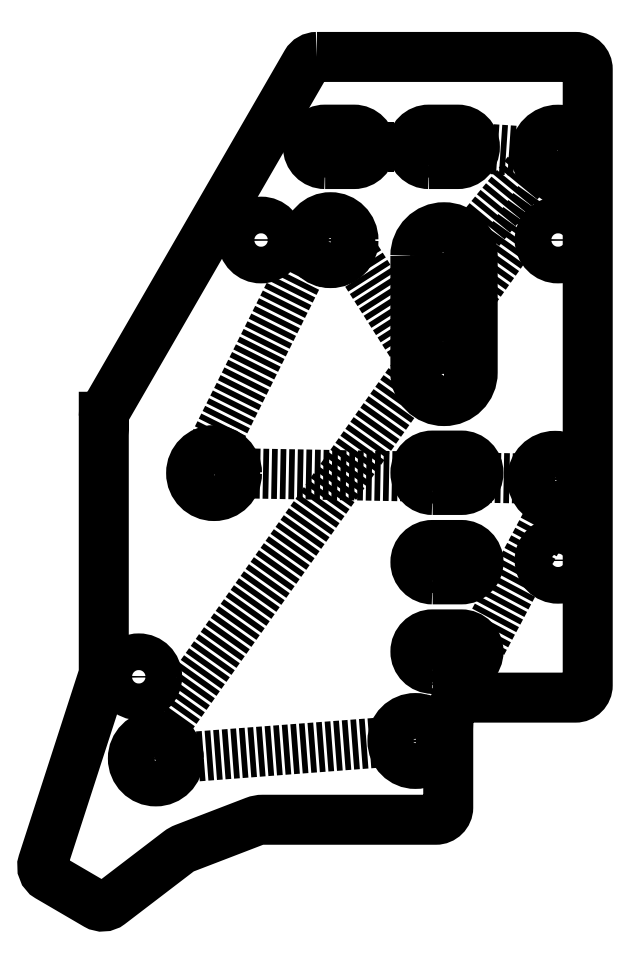
<metadata>
{"format":"dxf","ext":"dxf","renderer":"ezdxf+matplotlib","layout":"modelspace","background":"white","min_lineweight":24,"dpi":150}
</metadata>
<code>
0
SECTION
2
ENTITIES
0
LWPOLYLINE
8
0
90
24
70
1
43
0
10
-27.18
20
69.57
42
0.2679
10
-28.13
20
69.03
10
-45.63
20
38.73
42
0.1318
10
-45.78
20
38.18
10
-45.78
20
38.18
10
-45.78
20
16.07
42
-0.07898
10
-45.88
20
15.42
10
-51.09
20
-0.6821
42
0.3523
10
-50.61
20
-1.956
10
-46.44
20
-4.389
42
0.3043
10
-45.23
20
-4.314
10
-39.24
20
0.2639
42
-0.07163
10
-38.72
20
0.5543
10
-32.65
20
2.89
42
-0.09283
10
-31.89
20
3.031
10
-16.82
20
3.031
42
0.4107
10
-15.73
20
4.106
10
-15.73
20
11.6
10
-15.73
20
11.6
42
-0.4142
10
-13.64
20
13.69
10
-4.651
20
13.69
42
0.4142
10
-3.563
20
14.77
10
-3.563
20
68.48
42
0.4142
10
-4.651
20
69.57
0
CIRCLE
8
0
10
17.33
20
9.903
30
0
40
0.45
210
0
220
0
230
-1
0
CIRCLE
8
0
10
19.87
20
9.903
30
0
40
0.45
210
0
220
0
230
-1
0
CIRCLE
8
0
10
14.59
20
17.7
30
0
40
0.5
210
0
220
0
230
-1
0
CIRCLE
8
0
10
17.09
20
17.7
30
0
40
0.5
210
0
220
0
230
-1
0
CIRCLE
8
0
10
6.15
20
25.66
30
0
40
1.1
210
0
220
0
230
-1
0
CIRCLE
8
0
10
5.134
20
32.77
30
0
40
0.45
210
0
220
0
230
-1
0
CIRCLE
8
0
10
7.674
20
32.77
30
0
40
0.45
210
0
220
0
230
-1
0
CIRCLE
8
0
10
14.59
20
25.5
30
0
40
0.5
210
0
220
0
230
-1
0
CIRCLE
8
0
10
17.09
20
25.5
30
0
40
0.5
210
0
220
0
230
-1
0
CIRCLE
8
0
10
14.59
20
33.3
30
0
40
0.5
210
0
220
0
230
-1
0
CIRCLE
8
0
10
17.09
20
33.3
30
0
40
0.5
210
0
220
0
230
-1
0
CIRCLE
8
0
10
39.97
20
8.379
30
0
40
0.45
210
0
220
0
230
-1
0
CIRCLE
8
0
10
42.51
20
8.379
30
0
40
0.45
210
0
220
0
230
-1
0
CIRCLE
8
0
10
42.73
20
15.5
30
0
40
1.1
210
0
220
0
230
-1
0
CIRCLE
8
0
10
34.89
20
33.27
30
0
40
0.45
210
0
220
0
230
-1
0
CIRCLE
8
0
10
37.43
20
33.27
30
0
40
0.45
210
0
220
0
230
-1
0
CIRCLE
8
0
10
14.83
20
42.05
30
0
40
0.5
210
0
220
0
230
-1
0
CIRCLE
8
0
10
14.83
20
44.59
30
0
40
0.5
210
0
220
0
230
-1
0
CIRCLE
8
0
10
17.37
20
42.05
30
0
40
0.5
210
0
220
0
230
-1
0
CIRCLE
8
0
10
17.37
20
44.59
30
0
40
0.5
210
0
220
0
230
-1
0
CIRCLE
8
0
10
14.83
20
47.13
30
0
40
0.5
210
0
220
0
230
-1
0
CIRCLE
8
0
10
17.37
20
47.13
30
0
40
0.5
210
0
220
0
230
-1
0
CIRCLE
8
0
10
6.15
20
53.6
30
0
40
1.1
210
0
220
0
230
-1
0
CIRCLE
8
0
10
4.875
20
61.22
30
0
40
0.45
210
0
220
0
230
-1
0
CIRCLE
8
0
10
7.415
20
61.22
30
0
40
0.45
210
0
220
0
230
-1
0
CIRCLE
8
0
10
14.83
20
49.67
30
0
40
0.5
210
0
220
0
230
-1
0
CIRCLE
8
0
10
17.37
20
49.67
30
0
40
0.5
210
0
220
0
230
-1
0
CIRCLE
8
0
10
14.83
20
52.21
30
0
40
0.5
210
0
220
0
230
-1
0
CIRCLE
8
0
10
17.37
20
52.21
30
0
40
0.5
210
0
220
0
230
-1
0
CIRCLE
8
0
10
14.91
20
61.73
30
0
40
0.5
210
0
220
0
230
-1
0
CIRCLE
8
0
10
17.41
20
61.73
30
0
40
0.5
210
0
220
0
230
-1
0
CIRCLE
8
0
10
23.97
20
61.73
30
0
40
0.5
210
0
220
0
230
-1
0
CIRCLE
8
0
10
24.73
20
53.59
30
0
40
0.45
210
0
220
0
230
-1
0
CIRCLE
8
0
10
27.27
20
53.59
30
0
40
0.45
210
0
220
0
230
-1
0
CIRCLE
8
0
10
32.06
20
53.6
30
0
40
1.1
210
0
220
0
230
-1
0
CIRCLE
8
0
10
26.47
20
61.73
30
0
40
0.5
210
0
220
0
230
-1
0
LINE
8
0
10
-26.47
20
61.73
30
0
11
-23.97
21
61.73
31
0
0
LINE
8
0
10
-23.97
20
61.73
30
0
11
-17.41
21
61.73
31
0
0
LINE
8
0
10
-17.41
20
61.73
30
0
11
-14.91
21
61.73
31
0
0
LINE
8
0
10
-14.91
20
61.73
30
0
11
-7.415
21
61.22
31
0
0
LINE
8
0
10
-7.415
20
61.22
30
0
11
-14.83
21
52.21
31
0
0
LINE
8
0
10
-14.83
20
52.21
30
0
11
-17.37
21
52.21
31
0
0
LINE
8
0
10
-17.37
20
52.21
30
0
11
-14.83
21
42.05
31
0
0
LINE
8
0
10
-14.83
20
42.05
30
0
11
-17.37
21
42.05
31
0
0
LINE
8
0
10
-17.37
20
42.05
30
0
11
-24.73
21
53.59
31
0
0
LINE
8
0
10
-24.73
20
53.59
30
0
11
-27.27
21
53.59
31
0
0
LINE
8
0
10
-27.27
20
53.59
30
0
11
-37.43
21
33.27
31
0
0
LINE
8
0
10
-37.43
20
33.27
30
0
11
-34.89
21
33.27
31
0
0
LINE
8
0
10
-34.89
20
33.27
30
0
11
-7.674
21
32.77
31
0
0
LINE
8
0
10
-7.674
20
32.77
30
0
11
-5.134
21
32.77
31
0
0
LINE
8
0
10
-5.134
20
32.77
30
0
11
-17.33
21
9.903
31
0
0
LINE
8
0
10
-17.33
20
9.903
30
0
11
-19.87
21
9.903
31
0
0
LINE
8
0
10
-19.87
20
9.903
30
0
11
-39.97
21
8.379
31
0
0
LINE
8
0
10
-39.97
20
8.379
30
0
11
-42.51
21
8.379
31
0
0
LINE
8
0
10
-42.51
20
8.379
30
0
11
-4.875
21
61.22
31
0
0
LINE
8
0
10
-4.875
20
61.22
30
0
11
-7.415
21
61.22
31
0
0
CIRCLE
8
0
10
-6.145
20
61.22
30
0
40
2
210
0
220
0
230
1
0
CIRCLE
8
0
10
-6.15
20
53.6
30
0
40
1.6
210
0
220
0
230
1
0
CIRCLE
8
0
10
-6.15
20
25.66
30
0
40
1.6
210
0
220
0
230
1
0
CIRCLE
8
0
10
-26
20
53.59
30
0
40
2
210
0
220
0
230
1
0
CIRCLE
8
0
10
-36.16
20
33.27
30
0
40
2
210
0
220
0
230
1
0
CIRCLE
8
0
10
-41.24
20
8.379
30
0
40
2
210
0
220
0
230
1
0
CIRCLE
8
0
10
-18.6
20
9.903
30
0
40
2
210
0
220
0
230
1
0
CIRCLE
8
0
10
-32.06
20
53.6
30
0
40
1.6
210
0
220
0
230
1
0
CIRCLE
8
0
10
-42.73
20
15.5
30
0
40
1.6
210
0
220
0
230
1
0
LWPOLYLINE
8
0
90
4
70
1
43
0
10
-26.47
20
60.23
10
-23.97
20
60.23
42
1
10
-23.97
20
63.23
10
-26.47
20
63.23
42
1
0
LINE
8
0
10
-26.47
20
61.73
30
0
11
-23.97
21
61.73
31
0
0
LWPOLYLINE
8
0
90
4
70
1
43
0
10
-17.41
20
60.23
10
-14.91
20
60.23
42
1
10
-14.91
20
63.23
10
-17.41
20
63.23
42
1
0
LINE
8
0
10
-17.41
20
61.73
30
0
11
-14.91
21
61.73
31
0
0
LWPOLYLINE
8
0
90
4
70
1
43
0
10
-18.6
20
52.21
10
-18.6
20
42.05
42
1
10
-13.6
20
42.05
10
-13.6
20
52.21
42
1
0
LINE
8
0
10
-16.1
20
52.21
30
0
11
-16.1
21
42.05
31
0
0
LWPOLYLINE
8
0
90
4
70
1
43
0
10
-17.09
20
31.8
10
-14.59
20
31.8
42
1
10
-14.59
20
34.8
10
-17.09
20
34.8
42
1
0
LINE
8
0
10
-17.09
20
33.3
30
0
11
-14.59
21
33.3
31
0
0
LWPOLYLINE
8
0
90
4
70
1
43
0
10
-17.09
20
24
10
-14.59
20
24
42
1
10
-14.59
20
27
10
-17.09
20
27
42
1
0
LINE
8
0
10
-17.09
20
25.5
30
0
11
-14.59
21
25.5
31
0
0
LWPOLYLINE
8
0
90
4
70
1
43
0
10
-17.09
20
16.2
10
-14.59
20
16.2
42
1
10
-14.59
20
19.2
10
-17.09
20
19.2
42
1
0
LINE
8
0
10
-17.09
20
17.7
30
0
11
-14.59
21
17.7
31
0
0
CIRCLE
8
0
10
-6.404
20
32.77
30
0
40
2
210
0
220
0
230
1
0
ENDSEC
0
EOF

</code>
